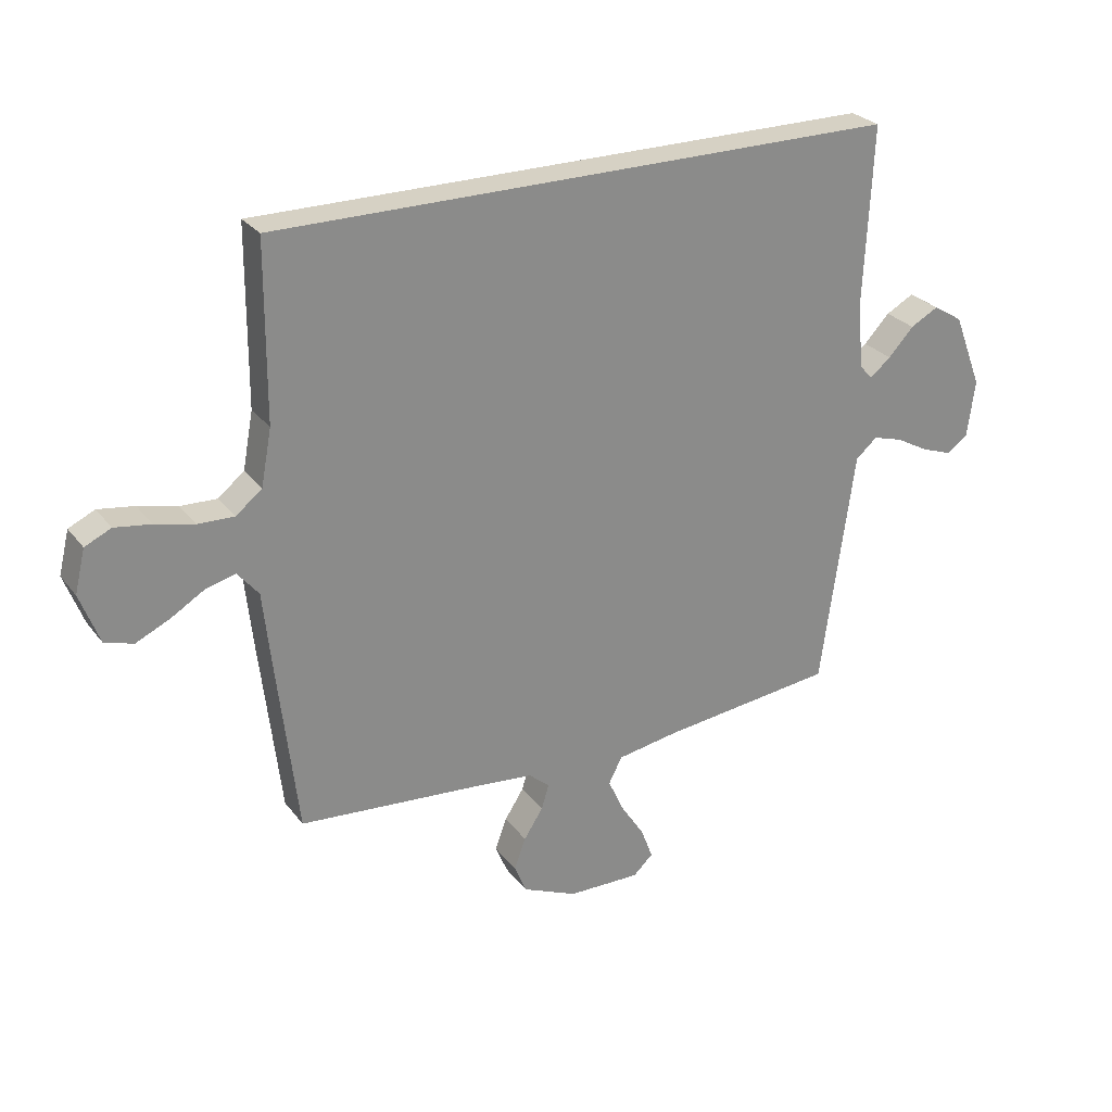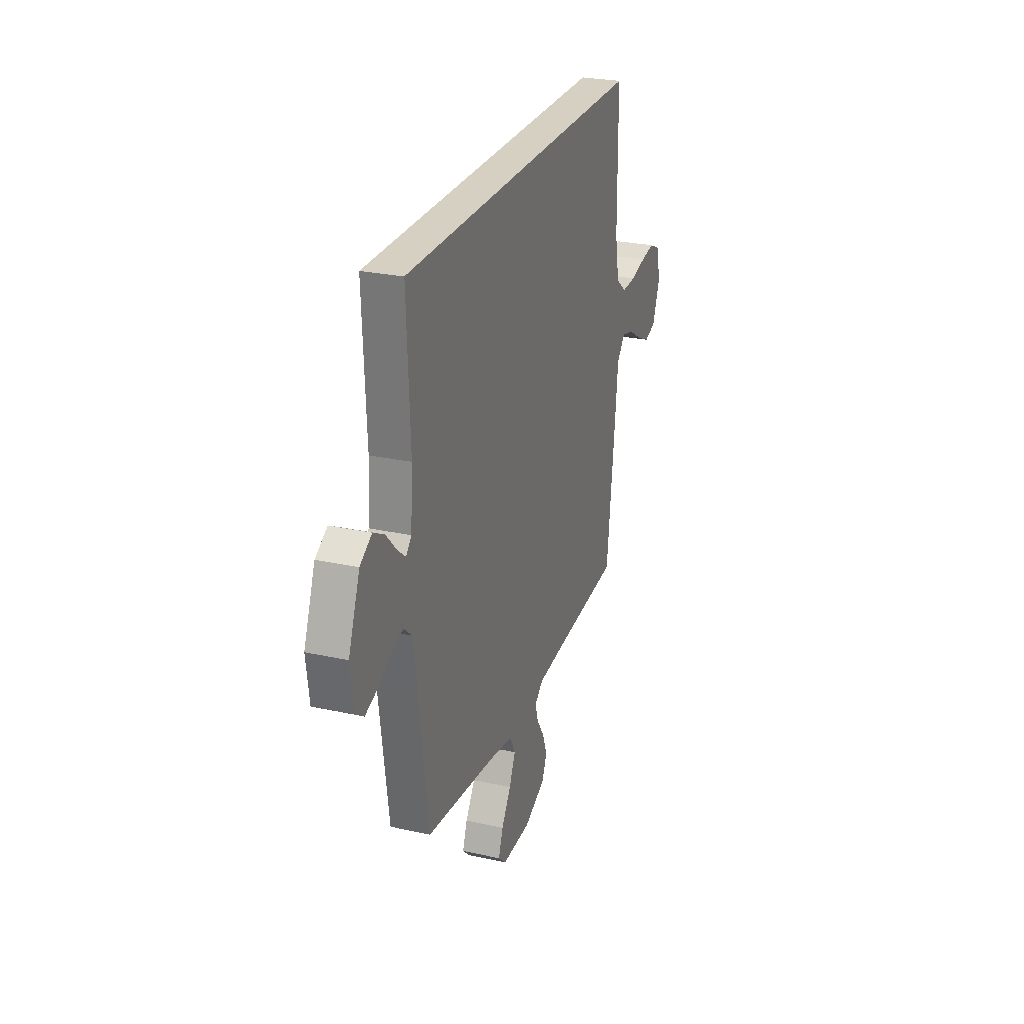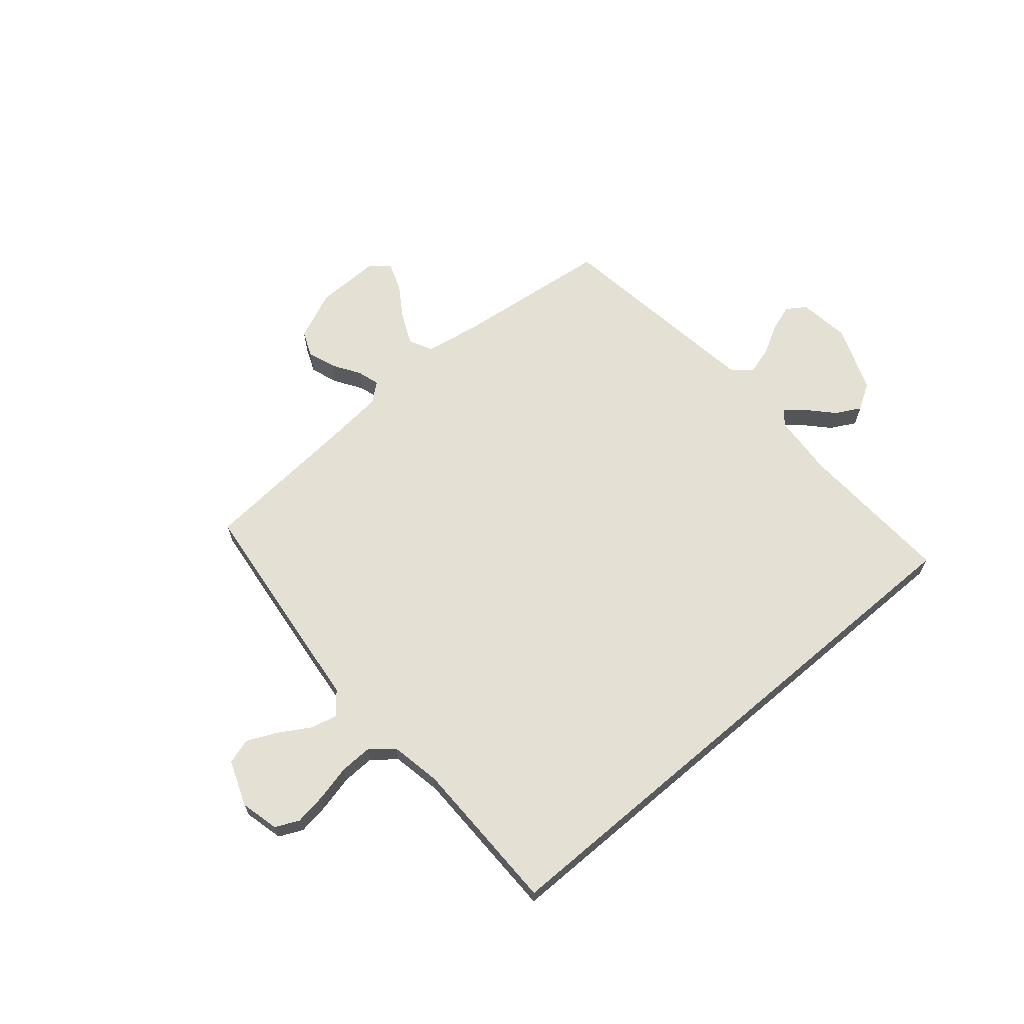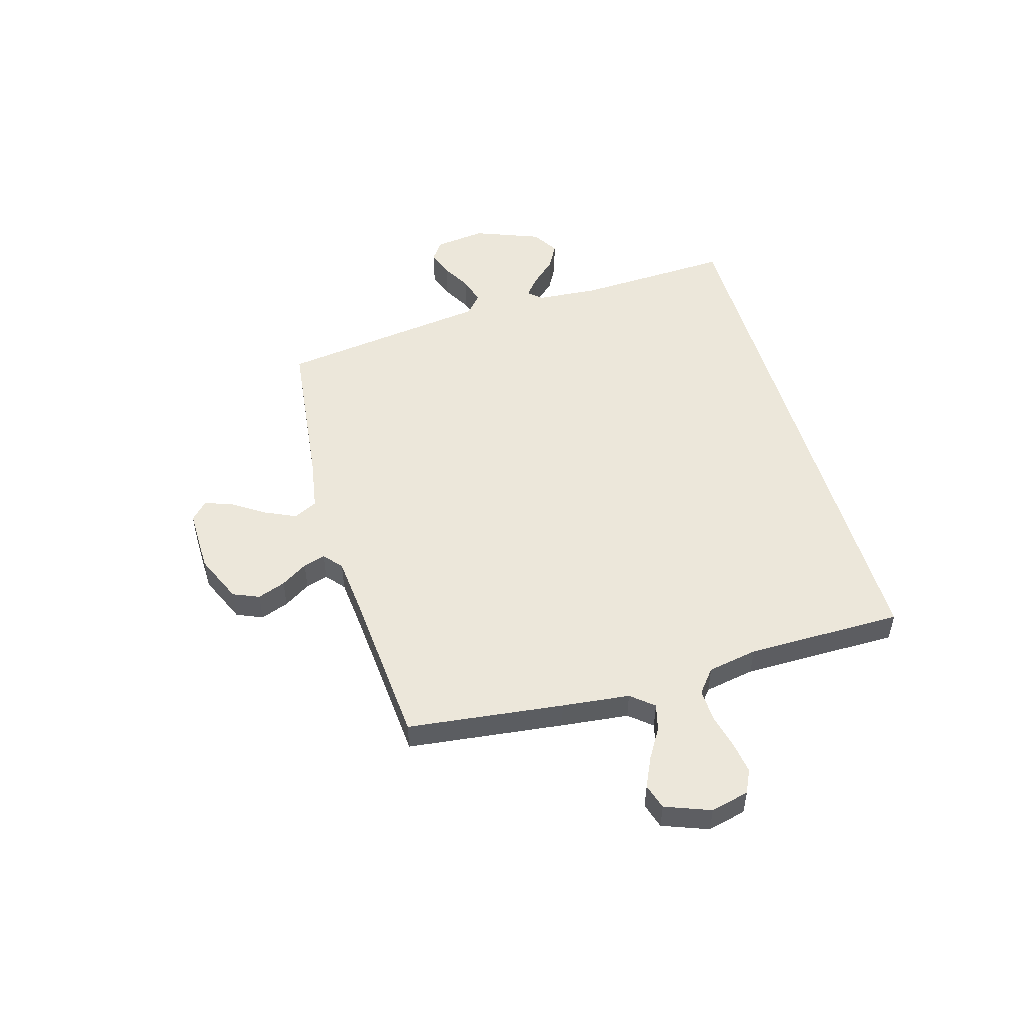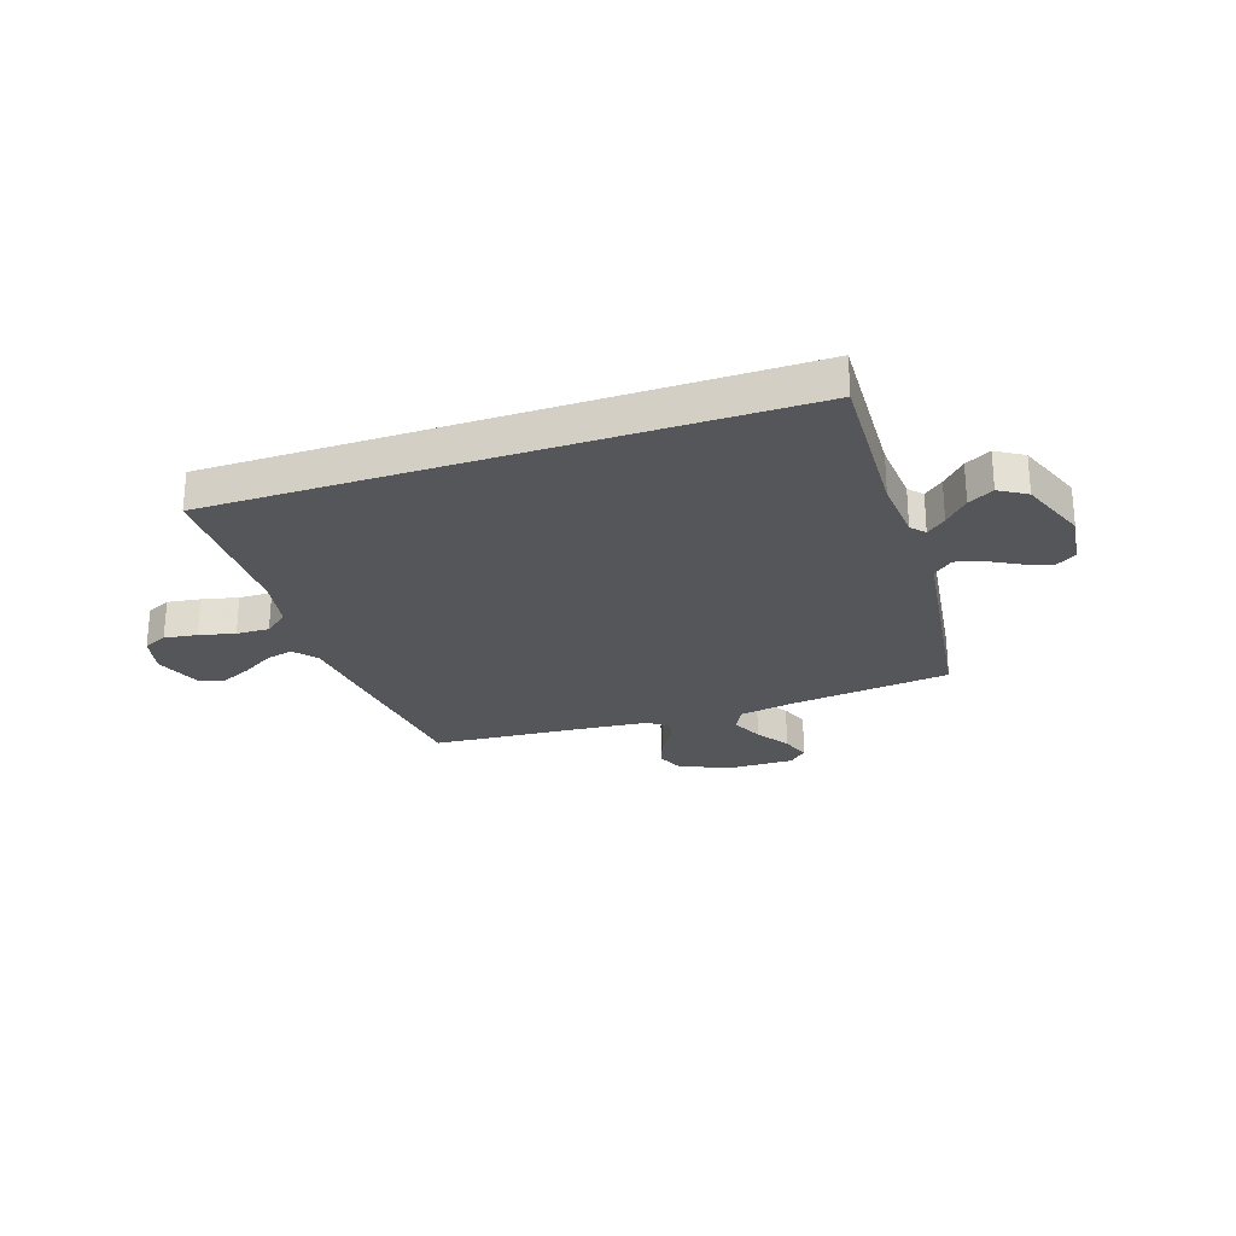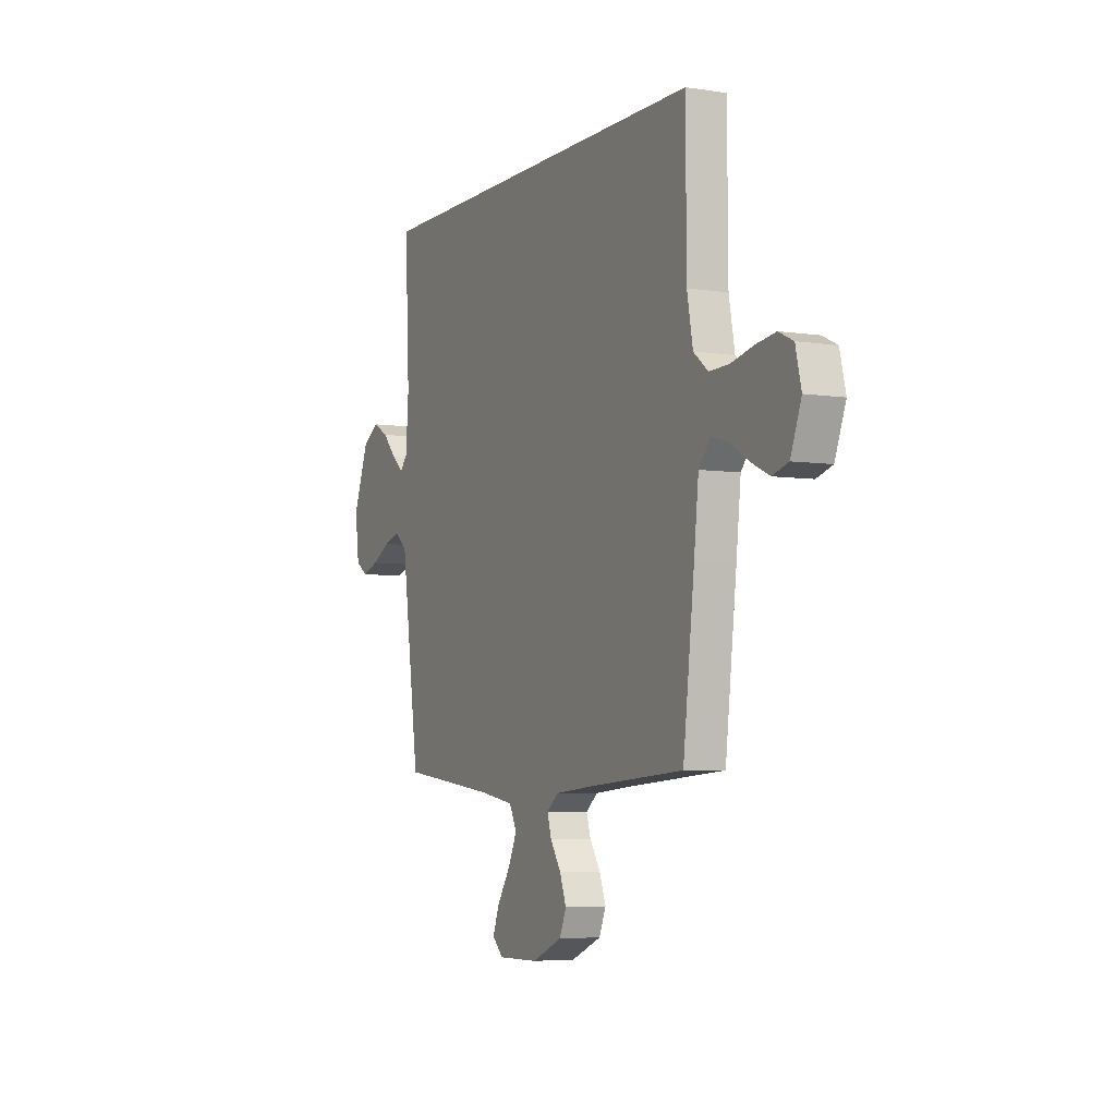
<metadata>
{"format":"obj","ext":"obj","renderer":"f3d","projection":"perspective","resolution":1024,"background":"white","views":[{"elev":26.9,"azim":-29.1,"up":"+Z"},{"elev":26.5,"azim":109.1,"up":"+Z"},{"elev":65.4,"azim":-40.4,"up":"+Y"},{"elev":50.6,"azim":-106.0,"up":"+Y"},{"elev":-25.8,"azim":18.7,"up":"+Y"},{"elev":-5.1,"azim":-115.9,"up":"+Z"}]}
</metadata>
<code>
v 0.5 0.07 -0.5
v 0.2 0.07 -0.535
v 0.094 0.07 -0.553
v 0.071 0.07 -0.598
v 0.098 0.07 -0.657
v 0.139 0.07 -0.72
v 0.159 0.07 -0.774
v 0.125 0.07 -0.806
v 0 0.07 -0.804
v -0.094 0.07 -0.763
v -0.115 0.07 -0.713
v -0.095 0.07 -0.659
v -0.062 0.07 -0.608
v -0.049 0.07 -0.565
v -0.085 0.07 -0.535
v -0.2 0.07 -0.524
v -0.5 0.07 -0.5
v -0.535 0.07 -0.2
v -0.549 0.07 -0.07
v -0.585 0.07 -0.027
v -0.636 0.07 -0.04
v -0.694 0.07 -0.075
v -0.752 0.07 -0.102
v -0.801 0.07 -0.087
v -0.834 0.07 0
v -0.816 0.07 0.074
v -0.771 0.07 0.095
v -0.709 0.07 0.086
v -0.642 0.07 0.07
v -0.58 0.07 0.068
v -0.535 0.07 0.104
v -0.517 0.07 0.2
v -0.515 0.07 0.5
v 0.558 0.07 0.5
v 0.544 0.07 0.2
v 0.553 0.07 0.081
v 0.576 0.07 0.055
v 0.612 0.07 0.085
v 0.656 0.07 0.132
v 0.704 0.07 0.158
v 0.755 0.07 0.127
v 0.804 0.07 0
v 0.791 0.07 -0.099
v 0.754 0.07 -0.124
v 0.702 0.07 -0.106
v 0.646 0.07 -0.075
v 0.594 0.07 -0.06
v 0.557 0.07 -0.092
v 0.542 0.07 -0.2
v 0.5 0 -0.5
v 0.2 0 -0.535
v 0.094 0 -0.553
v 0.071 0 -0.598
v 0.098 0 -0.657
v 0.139 0 -0.72
v 0.159 0 -0.774
v 0.125 0 -0.806
v 0 0 -0.804
v -0.094 0 -0.763
v -0.115 0 -0.713
v -0.095 0 -0.659
v -0.062 0 -0.608
v -0.049 0 -0.565
v -0.085 0 -0.535
v -0.2 0 -0.524
v -0.5 0 -0.5
v -0.535 0 -0.2
v -0.549 0 -0.07
v -0.585 0 -0.027
v -0.636 0 -0.04
v -0.694 0 -0.075
v -0.752 0 -0.102
v -0.801 0 -0.087
v -0.834 0 0
v -0.816 0 0.074
v -0.771 0 0.095
v -0.709 0 0.086
v -0.642 0 0.07
v -0.58 0 0.068
v -0.535 0 0.104
v -0.517 0 0.2
v -0.515 0 0.5
v 0.558 0 0.5
v 0.544 0 0.2
v 0.553 0 0.081
v 0.576 0 0.055
v 0.612 0 0.085
v 0.656 0 0.132
v 0.704 0 0.158
v 0.755 0 0.127
v 0.804 0 0
v 0.791 0 -0.099
v 0.754 0 -0.124
v 0.702 0 -0.106
v 0.646 0 -0.075
v 0.594 0 -0.06
v 0.557 0 -0.092
v 0.542 0 -0.2
f 48 49 1 2
f 44 45 46
f 43 44 46
f 42 43 46
f 41 42 46
f 40 41 46
f 39 40 46
f 38 39 46
f 37 38 46 47
f 36 37 47 48
f 32 33 34 35
f 48 2 3
f 36 48 3
f 35 36 3
f 32 35 3
f 31 32 3
f 27 28 29
f 26 27 29
f 25 26 29
f 24 25 29
f 23 24 29
f 22 23 29
f 21 22 29
f 20 21 29 30
f 31 3 4
f 30 31 4
f 20 30 4
f 19 20 4
f 16 17 18 19
f 11 12 13
f 10 11 13
f 9 10 13
f 8 9 13
f 7 8 13
f 6 7 13
f 5 6 13
f 5 13 14
f 4 5 14 15
f 15 16 19
f 4 15 19
f 51 50 98 97
f 95 94 93
f 95 93 92
f 95 92 91
f 95 91 90
f 95 90 89
f 95 89 88
f 95 88 87
f 96 95 87 86
f 97 96 86 85
f 84 83 82 81
f 52 51 97
f 52 97 85
f 52 85 84
f 52 84 81
f 52 81 80
f 78 77 76
f 78 76 75
f 78 75 74
f 78 74 73
f 78 73 72
f 78 72 71
f 78 71 70
f 79 78 70 69
f 53 52 80
f 53 80 79
f 53 79 69
f 53 69 68
f 68 67 66 65
f 62 61 60
f 62 60 59
f 62 59 58
f 62 58 57
f 62 57 56
f 62 56 55
f 62 55 54
f 63 62 54
f 64 63 54 53
f 68 65 64
f 68 64 53
f 1 50 51 2
f 2 51 52 3
f 3 52 53 4
f 4 53 54 5
f 5 54 55 6
f 6 55 56 7
f 7 56 57 8
f 8 57 58 9
f 9 58 59 10
f 10 59 60 11
f 11 60 61 12
f 12 61 62 13
f 13 62 63 14
f 14 63 64 15
f 15 64 65 16
f 16 65 66 17
f 17 66 67 18
f 18 67 68 19
f 19 68 69 20
f 20 69 70 21
f 21 70 71 22
f 22 71 72 23
f 23 72 73 24
f 24 73 74 25
f 25 74 75 26
f 26 75 76 27
f 27 76 77 28
f 28 77 78 29
f 29 78 79 30
f 30 79 80 31
f 31 80 81 32
f 32 81 82 33
f 33 82 83 34
f 34 83 84 35
f 35 84 85 36
f 36 85 86 37
f 37 86 87 38
f 38 87 88 39
f 39 88 89 40
f 40 89 90 41
f 41 90 91 42
f 42 91 92 43
f 43 92 93 44
f 44 93 94 45
f 45 94 95 46
f 46 95 96 47
f 47 96 97 48
f 48 97 98 49
f 49 98 50 1

</code>
